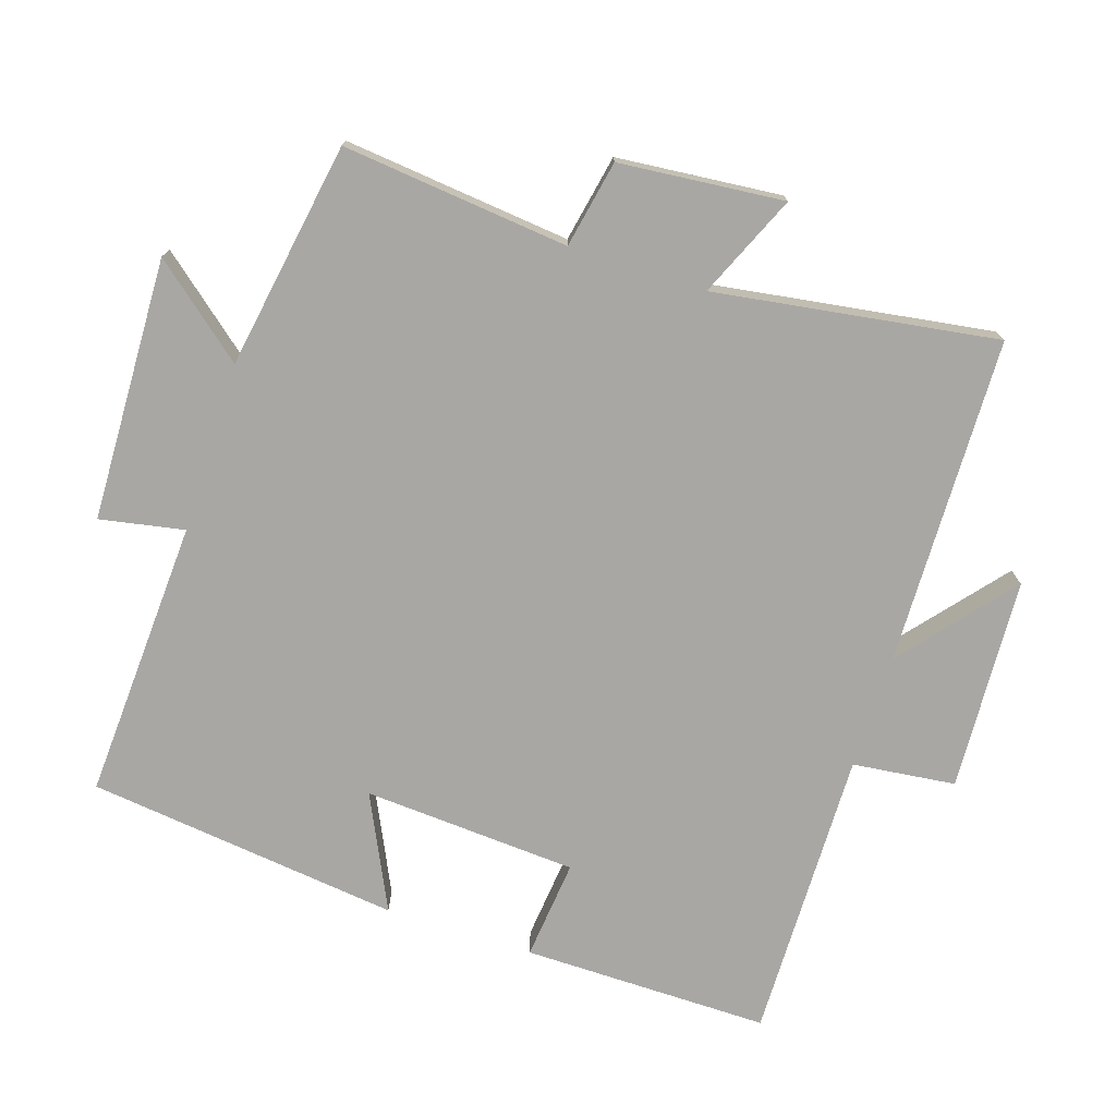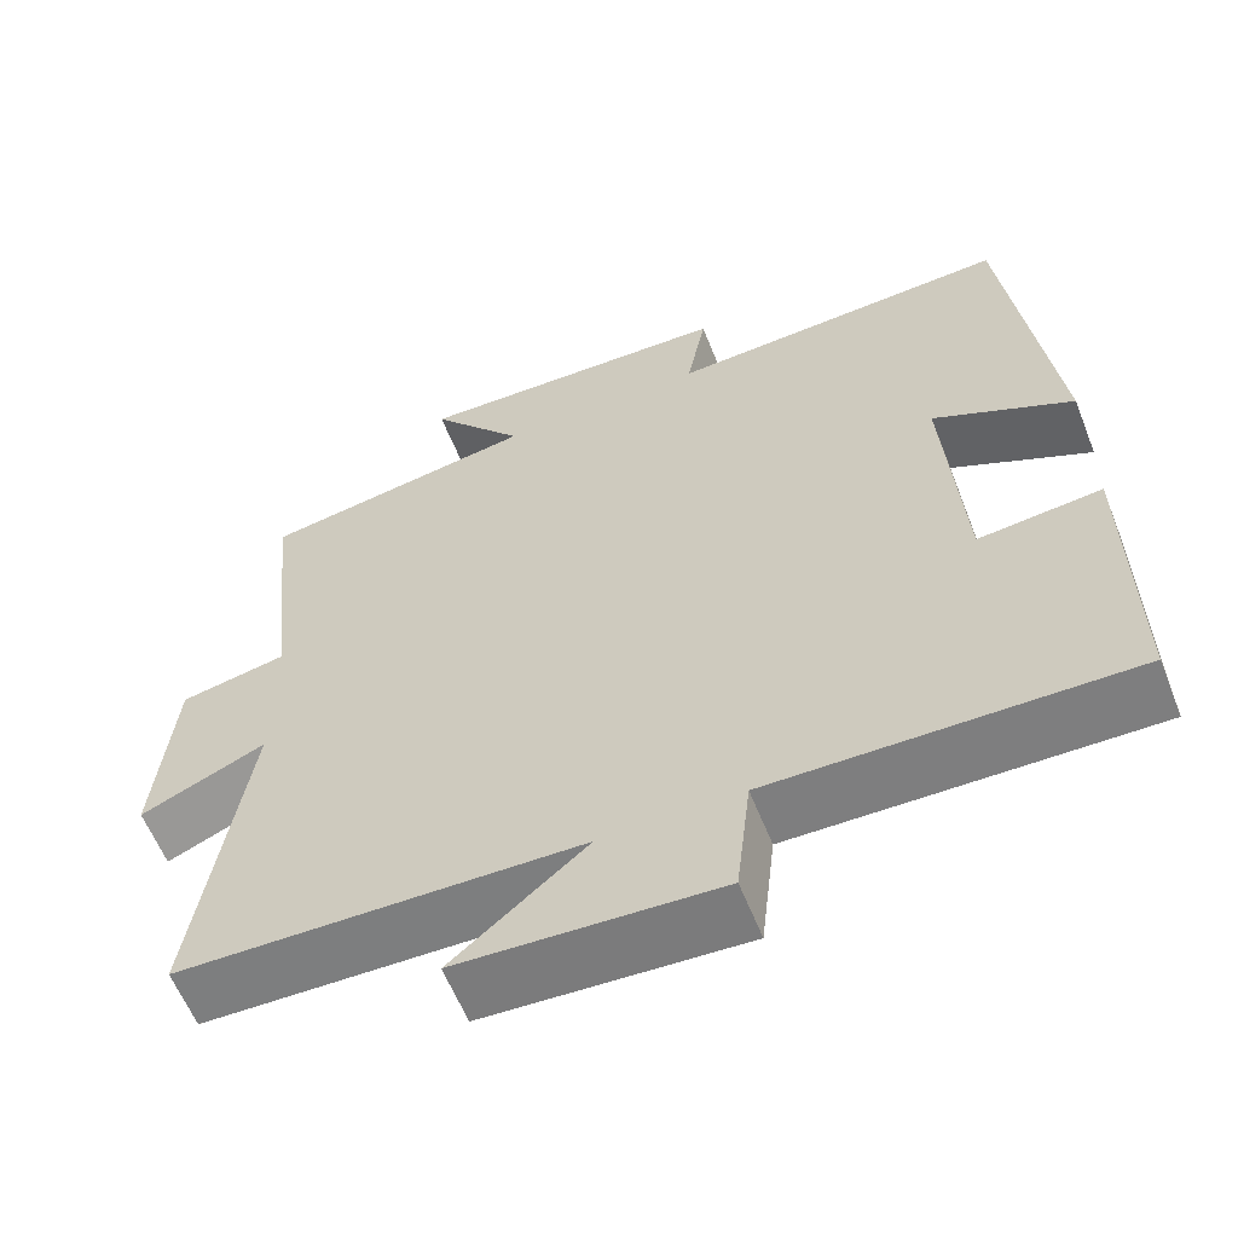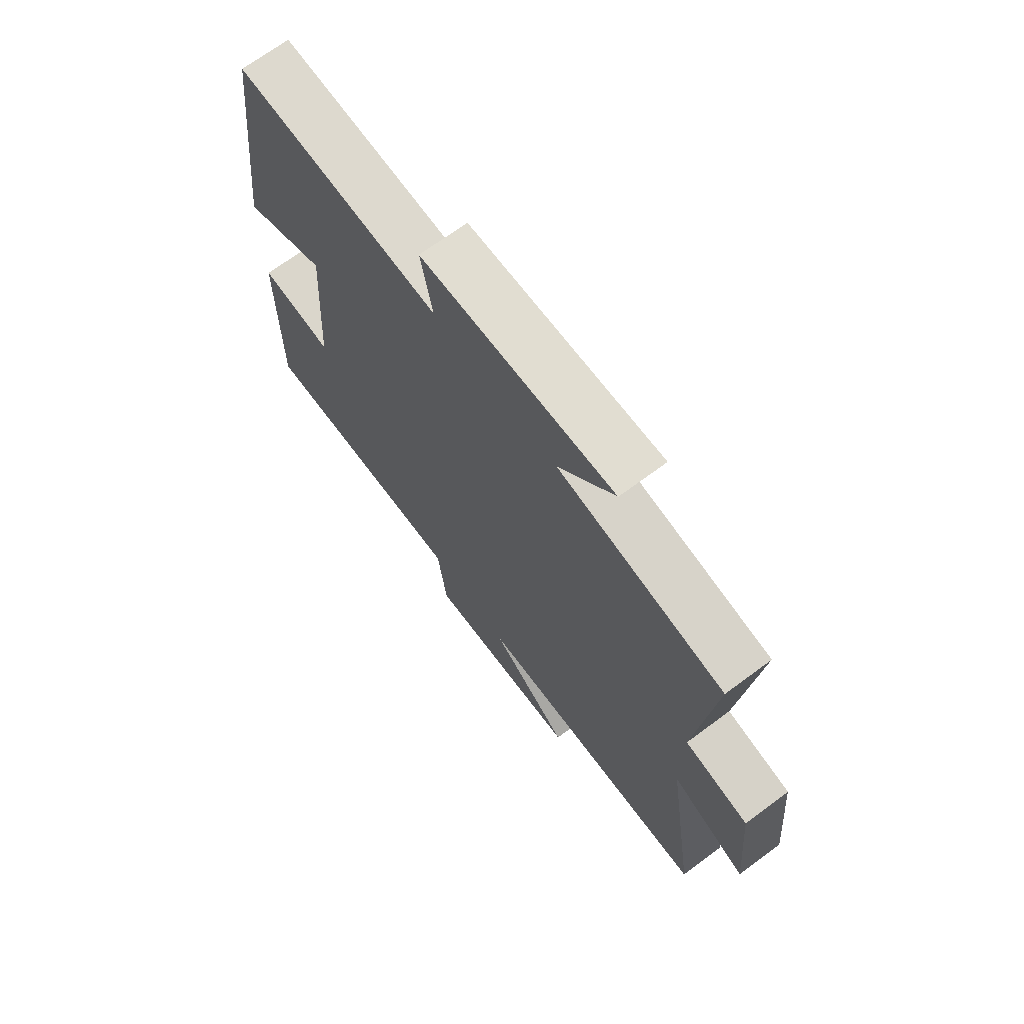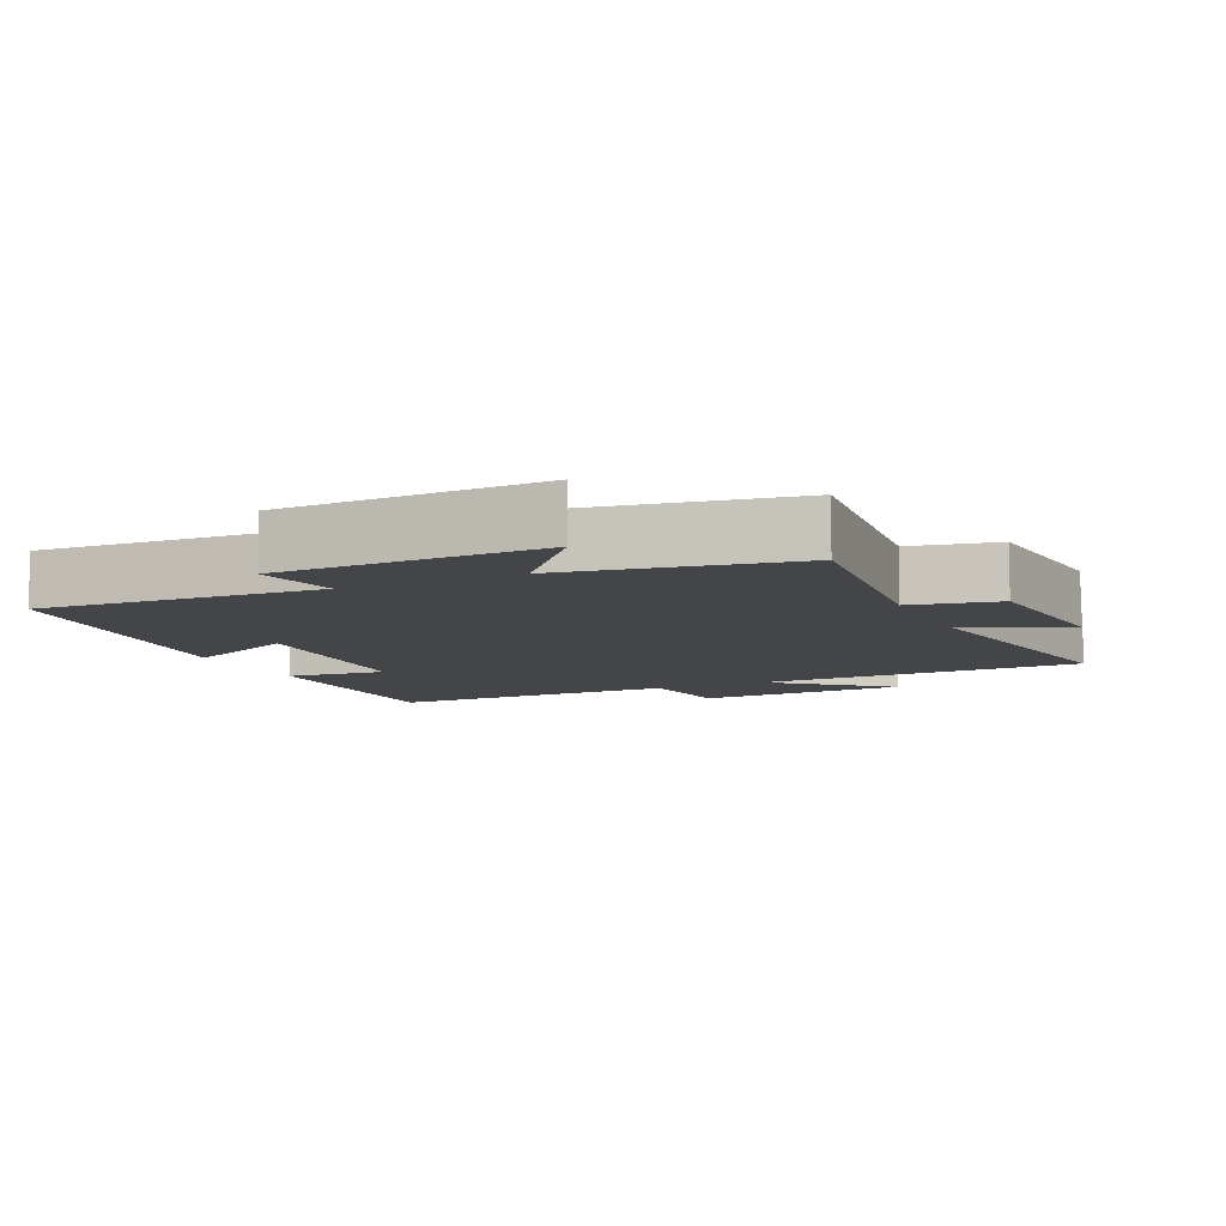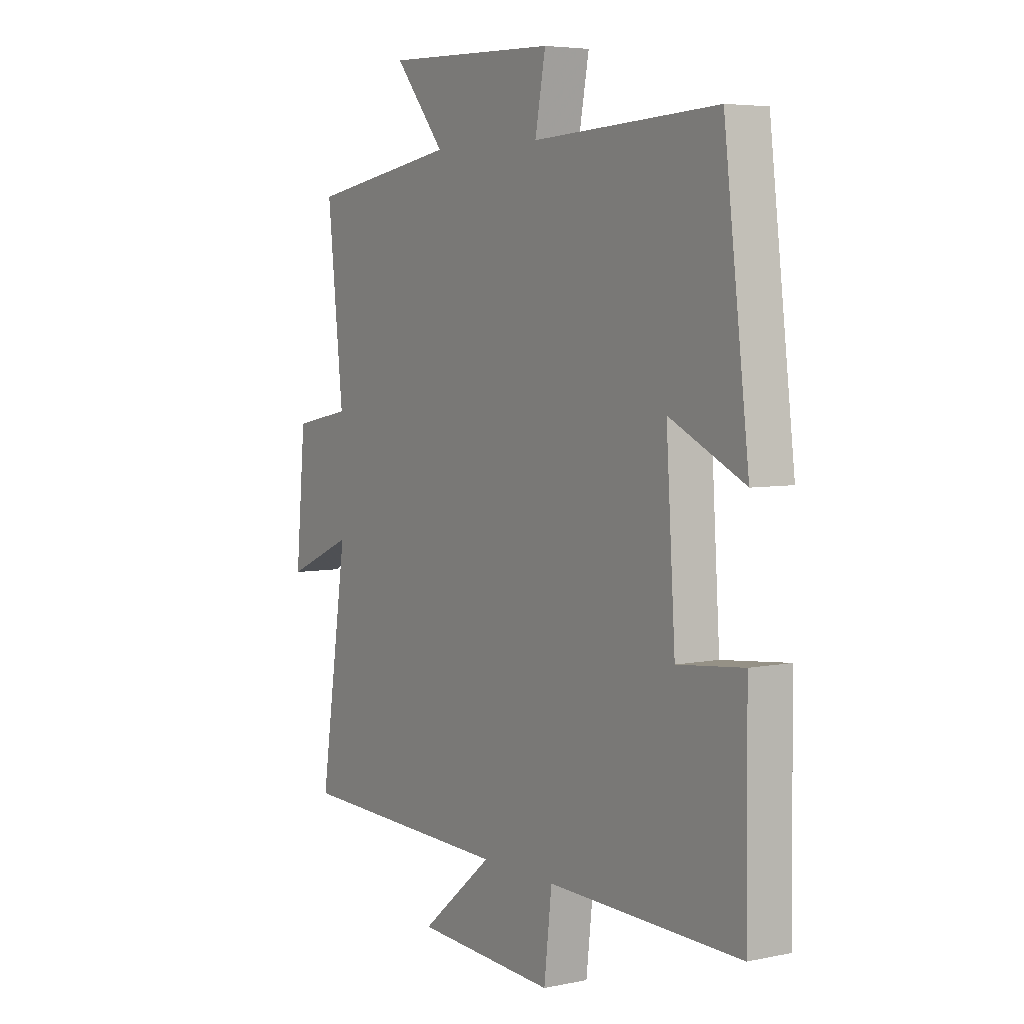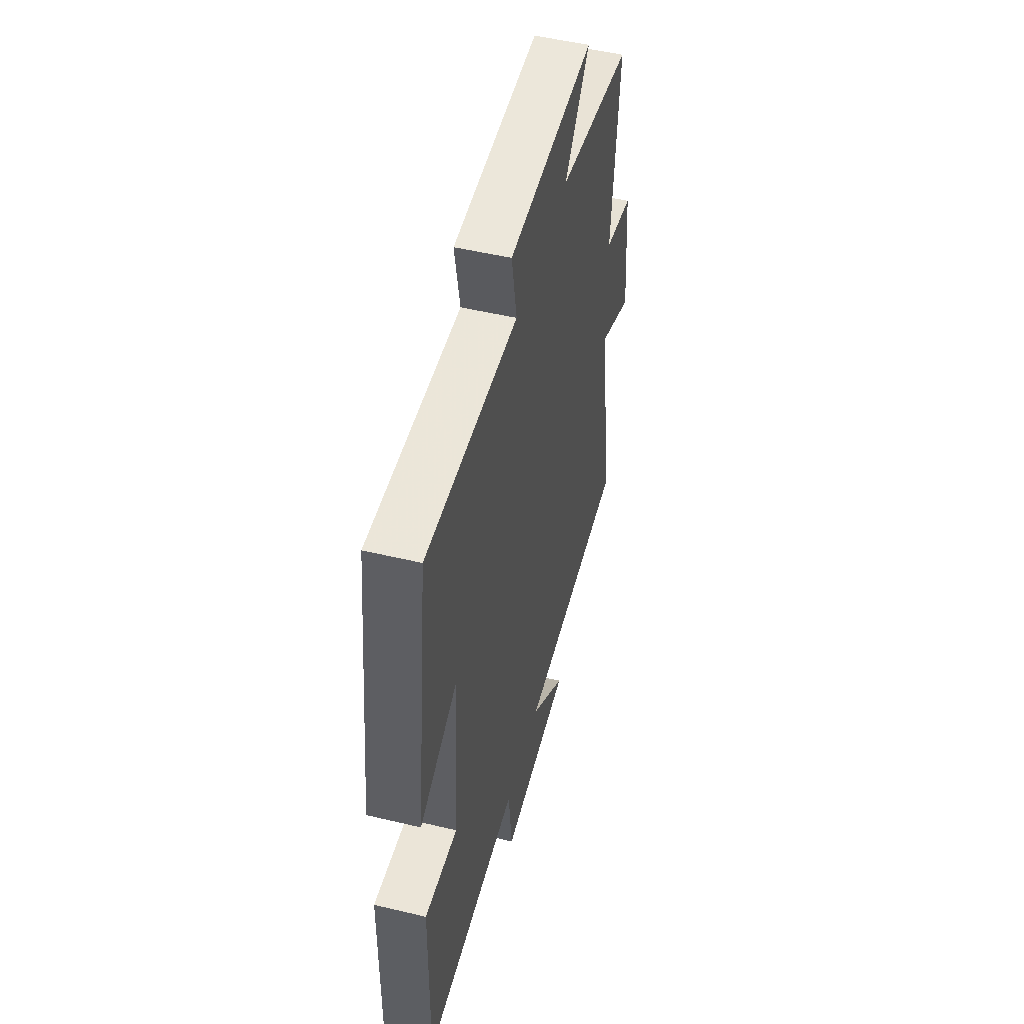
<metadata>
{"format":"obj","ext":"obj","renderer":"f3d","projection":"perspective","resolution":1024,"background":"white","views":[{"elev":-74.8,"azim":72.1,"up":"+Y"},{"elev":-59.9,"azim":-158.4,"up":"+Z"},{"elev":69.8,"azim":53.4,"up":"+Z"},{"elev":-8.6,"azim":24.8,"up":"+Y"},{"elev":5.2,"azim":-122.9,"up":"+Z"},{"elev":50.4,"azim":-75.3,"up":"+Z"}]}
</metadata>
<code>
v 0.535 0.07 0.445
v 0.5 0.07 0.117
v 0.626 0.07 0.092
v 0.648 0.07 -0.146
v 0.5 0.07 -0.081
v 0.561 0.07 -0.489
v 0.086 0.07 -0.5
v 0.245 0.07 -0.633
v -0.063 0.07 -0.649
v -0.08 0.07 -0.5
v -0.503 0.07 -0.507
v -0.5 0.07 -0.149
v -0.355 0.07 -0.164
v -0.335 0.07 0.146
v -0.5 0.07 0.067
v -0.445 0.07 0.521
v -0.039 0.07 0.5
v -0.062 0.07 0.622
v 0.318 0.07 0.634
v 0.207 0.07 0.5
v 0.535 0 0.445
v 0.5 0 0.117
v 0.626 0 0.092
v 0.648 0 -0.146
v 0.5 0 -0.081
v 0.561 0 -0.489
v 0.086 0 -0.5
v 0.245 0 -0.633
v -0.063 0 -0.649
v -0.08 0 -0.5
v -0.503 0 -0.507
v -0.5 0 -0.149
v -0.355 0 -0.164
v -0.335 0 0.146
v -0.5 0 0.067
v -0.445 0 0.521
v -0.039 0 0.5
v -0.062 0 0.622
v 0.318 0 0.634
v 0.207 0 0.5
f 17 18 19 20
f 17 20 1 2
f 14 15 16 17
f 13 14 17 2
f 10 11 12 13
f 10 13 2 3
f 7 8 9 10
f 5 6 7 10
f 5 10 3
f 3 4 5
f 40 39 38 37
f 22 21 40 37
f 37 36 35 34
f 22 37 34 33
f 33 32 31 30
f 23 22 33 30
f 30 29 28 27
f 30 27 26 25
f 23 30 25
f 25 24 23
f 1 21 22 2
f 2 22 23 3
f 3 23 24 4
f 4 24 25 5
f 5 25 26 6
f 6 26 27 7
f 7 27 28 8
f 8 28 29 9
f 9 29 30 10
f 10 30 31 11
f 11 31 32 12
f 12 32 33 13
f 13 33 34 14
f 14 34 35 15
f 15 35 36 16
f 16 36 37 17
f 17 37 38 18
f 18 38 39 19
f 19 39 40 20
f 20 40 21 1

</code>
